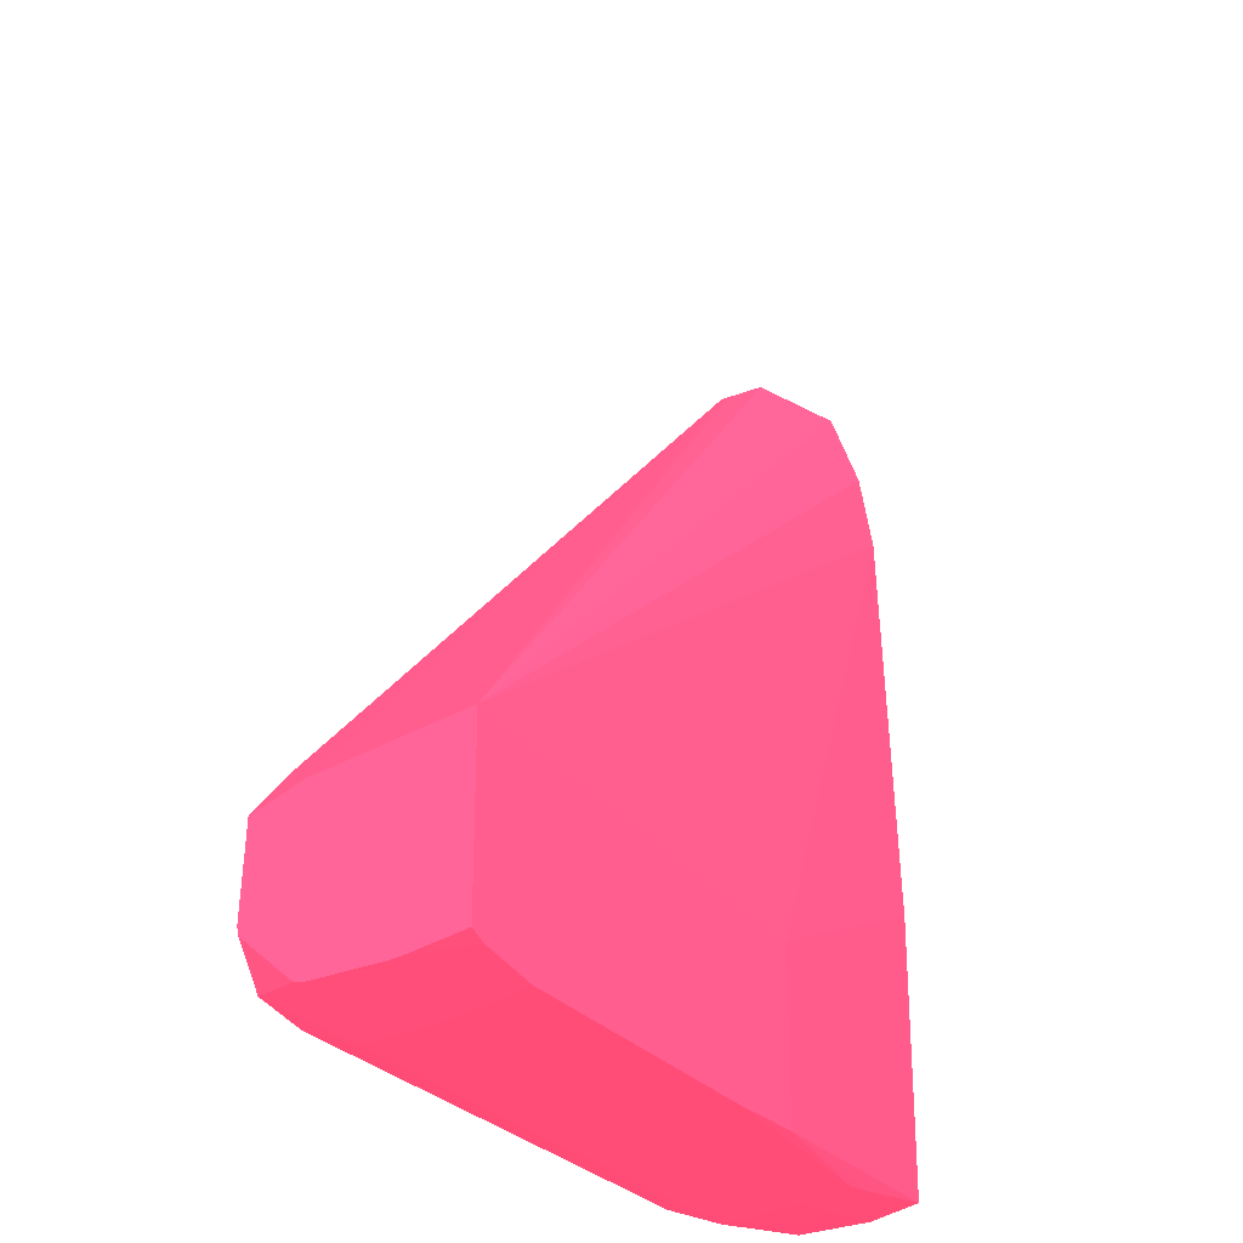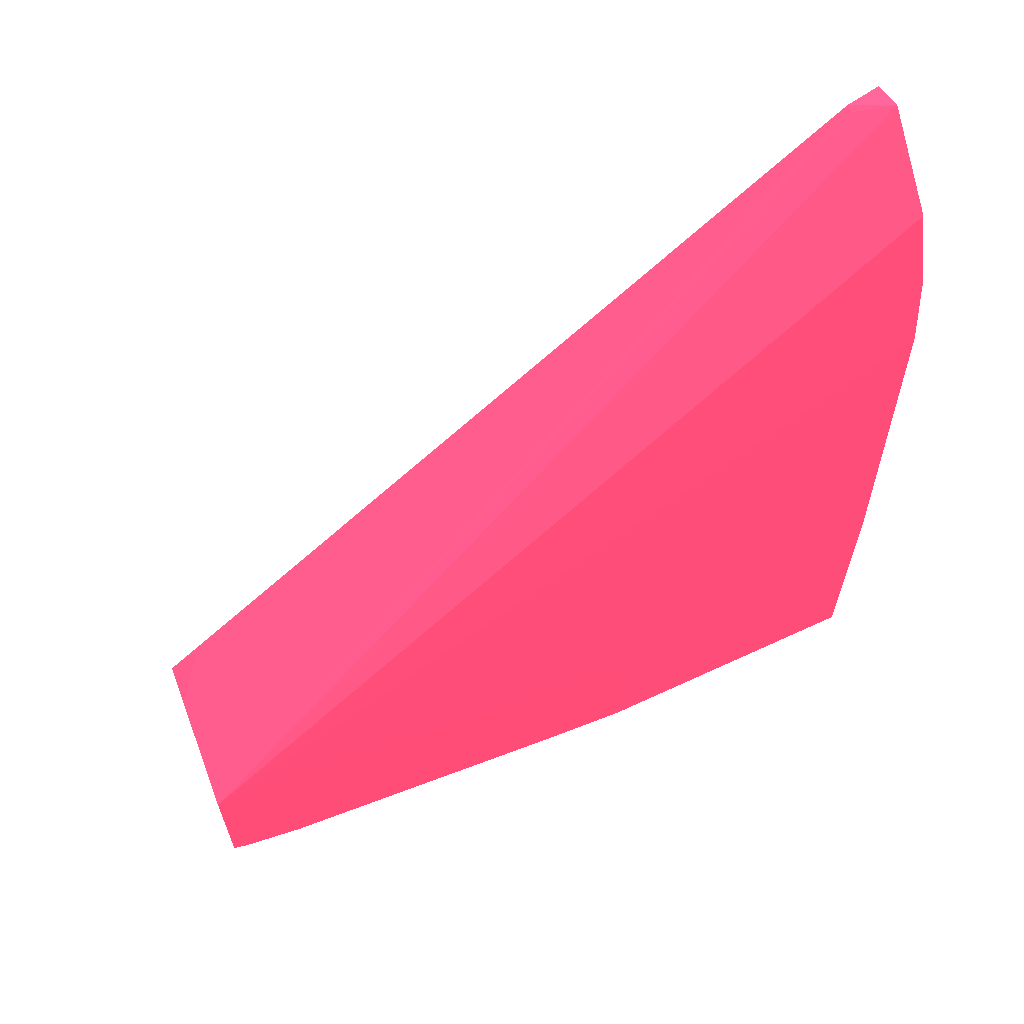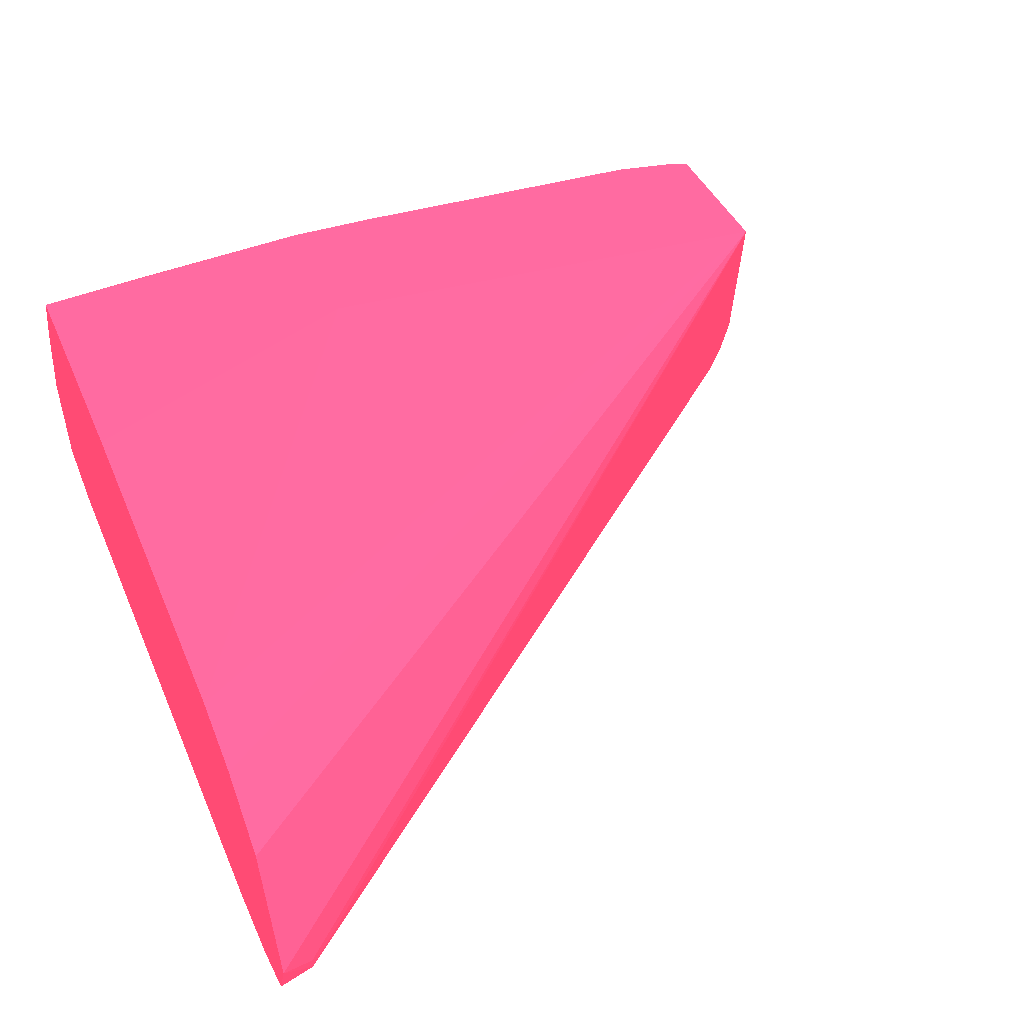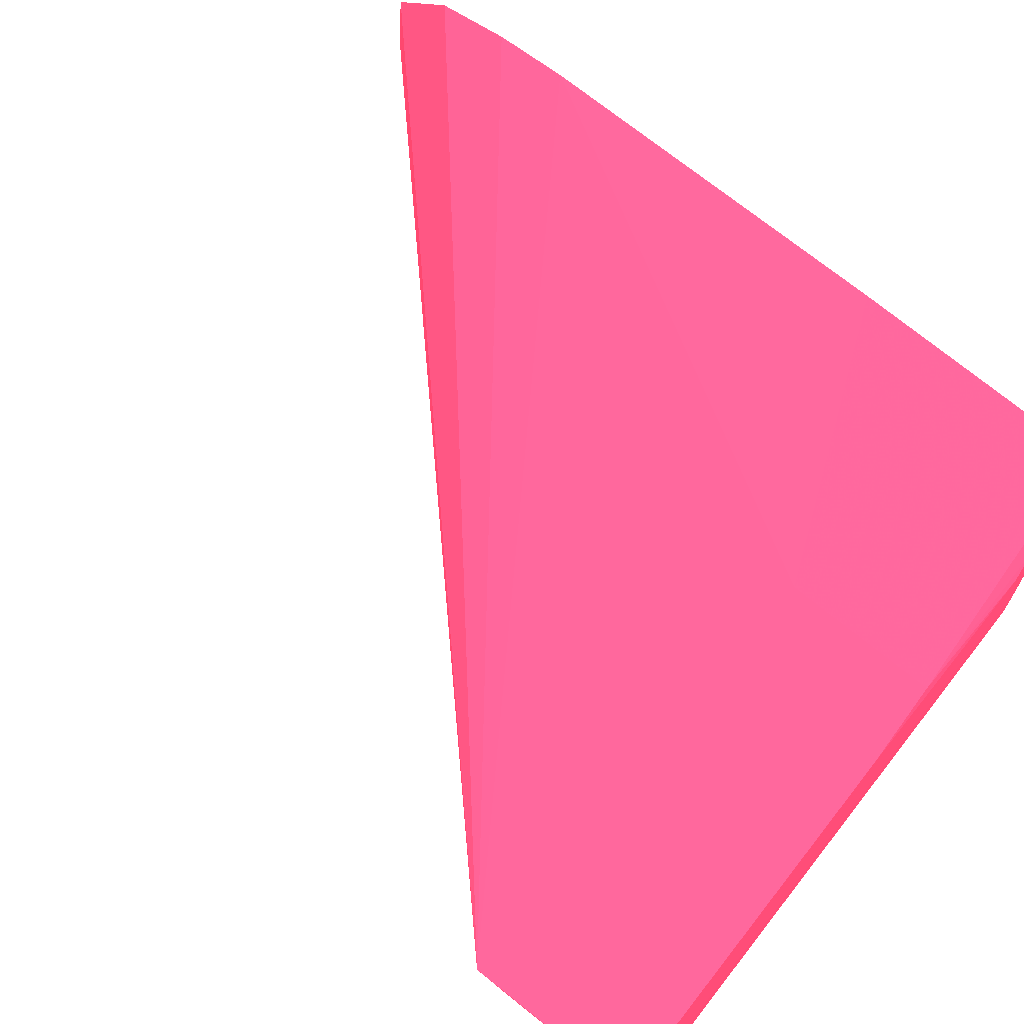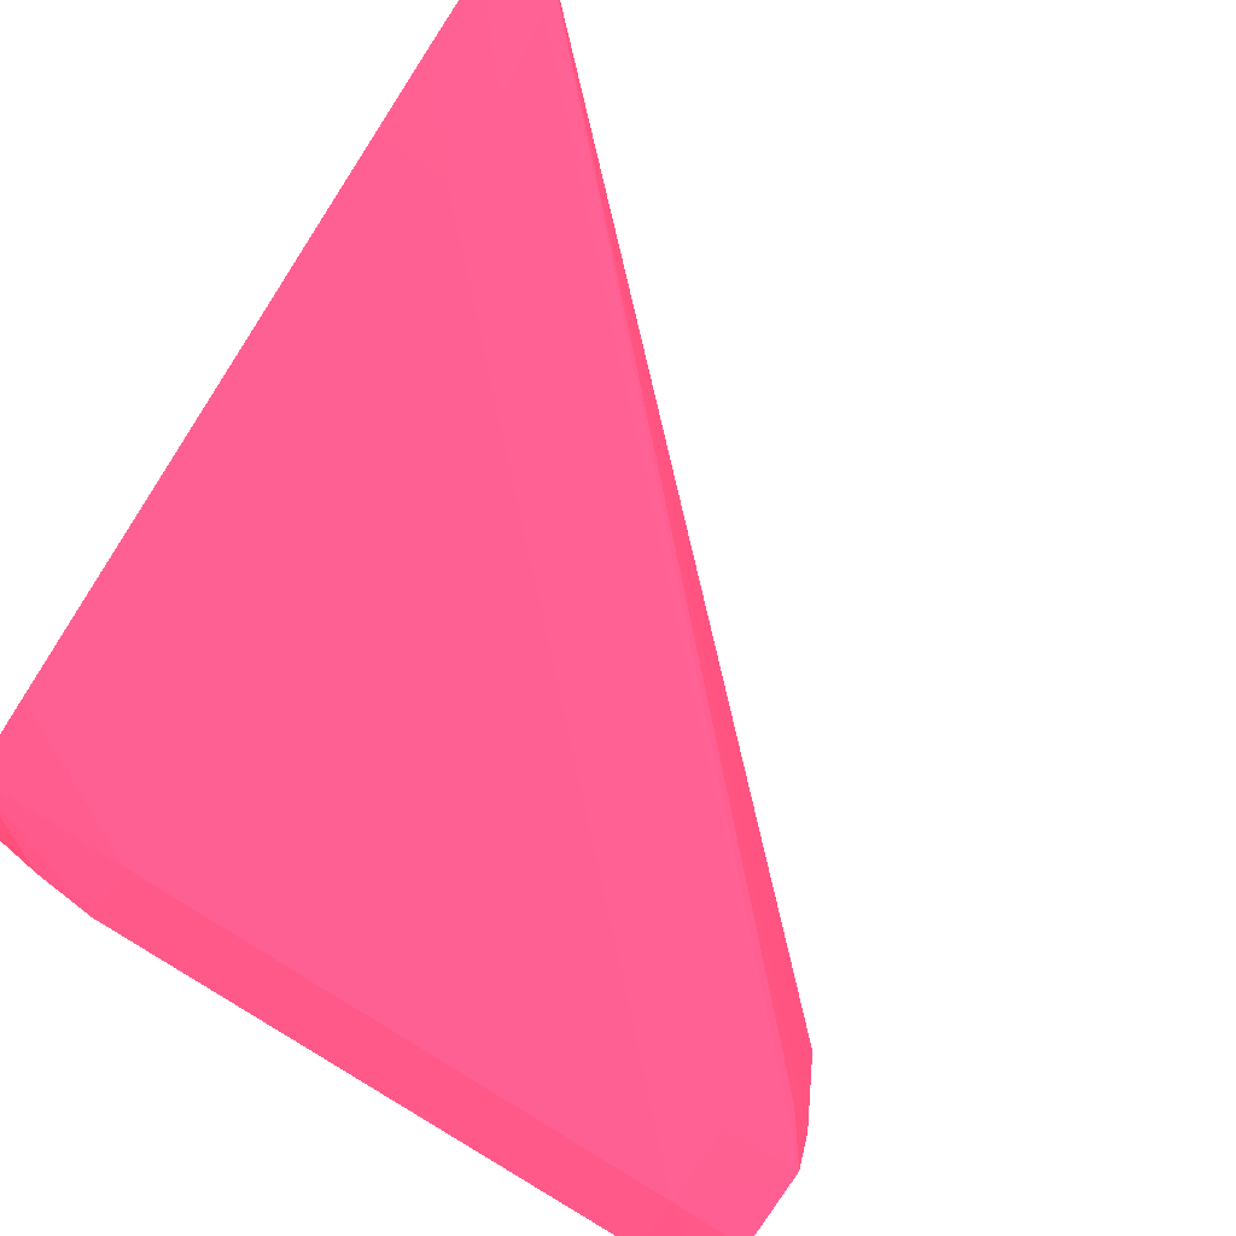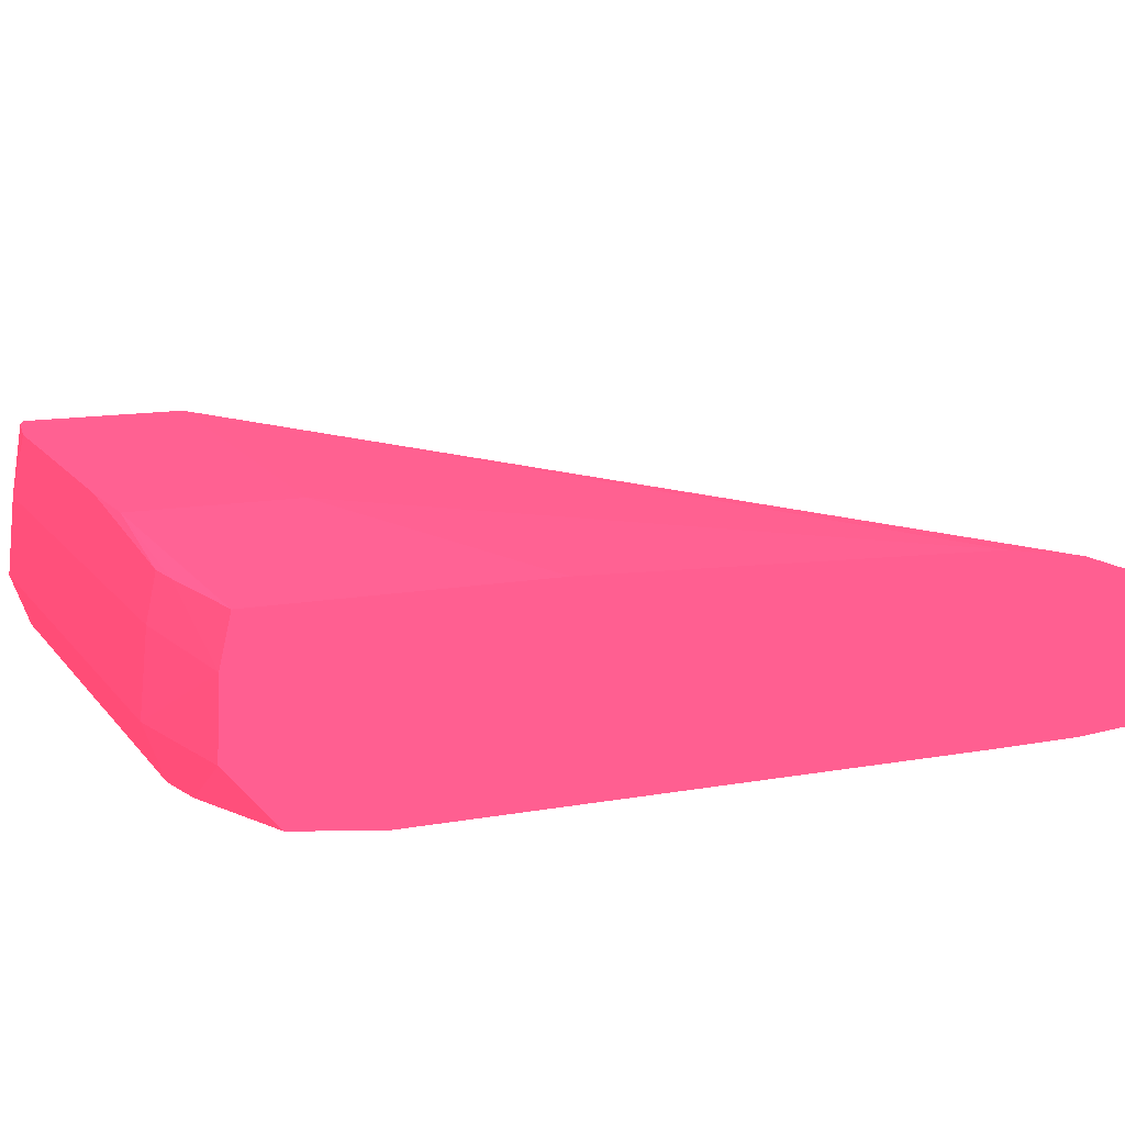
<metadata>
{"format":"obj","ext":"obj","renderer":"f3d","projection":"perspective","resolution":1024,"background":"white","views":[{"elev":-27.2,"azim":119.2,"up":"+Z"},{"elev":64.8,"azim":159.1,"up":"+Z"},{"elev":38.6,"azim":-21.0,"up":"+Y"},{"elev":77.8,"azim":128.3,"up":"+Y"},{"elev":-78.2,"azim":-33.1,"up":"+Y"},{"elev":13.0,"azim":-112.8,"up":"+Y"}]}
</metadata>
<code>
v -0.003766 -0.09107 -0.05901 0.7922 0.2235 0.3451
v -0.003766 -0.09107 -0.06374 0.7922 0.2235 0.3451
v -0.01231 -0.09157 -0.05543 0.7922 0.2235 0.3451
v -0.01231 -0.09157 -0.06333 0.7922 0.2235 0.3451
v -0.00899 -0.09157 -0.06381 0.7922 0.2235 0.3451
v -0.01231 -0.09295 -0.06365 0.7922 0.2235 0.3451
v -0.008036 -0.09284 -0.0642 0.7922 0.2235 0.3451
v -0.008036 -0.09514 -0.06442 0.7922 0.2235 0.3451
v 0.008033 -0.09514 -0.06442 0.7922 0.2235 0.3451
v 0.008033 -0.09284 -0.0642 0.7922 0.2235 0.3451
v -0.001149 -0.09107 -0.06382 0.7922 0.2235 0.3451
v 0.008033 -0.09107 -0.06382 0.7922 0.2235 0.3451
v -0.008036 -0.09157 -0.06393 0.7922 0.2235 0.3451
v 0.009899 -0.09107 -0.06354 0.7922 0.2235 0.3451
v 0.01036 -0.09295 -0.0637 0.7922 0.2235 0.3451
v 0.01036 -0.09504 -0.0638 0.7922 0.2235 0.3451
v 0.009789 -0.09655 -0.06366 0.7922 0.2235 0.3451
v 0.008033 -0.09668 -0.06385 0.7922 0.2235 0.3451
v 0.008033 -0.09707 -0.06215 0.7922 0.2235 0.3451
v -0.008036 -0.09668 -0.06385 0.7922 0.2235 0.3451
v -0.008036 -0.09707 -0.06215 0.7922 0.2235 0.3451
v -0.01033 -0.09707 -0.04379 0.7922 0.2235 0.3451
v 0.008033 -0.09695 -0.05986 0.7922 0.2235 0.3451
v 0.01036 -0.09667 -0.05986 0.7922 0.2235 0.3451
v 0.01036 -0.09677 -0.06228 0.7922 0.2235 0.3451
v 0.01036 -0.09672 -0.0625 0.7922 0.2235 0.3451
v 0.01036 -0.09527 -0.06375 0.7922 0.2235 0.3451
v 0.01036 -0.09107 -0.05856 0.7922 0.2235 0.3451
v 0.01036 -0.09107 -0.06336 0.7922 0.2235 0.3451
v 0.01036 -0.09265 -0.06366 0.7922 0.2235 0.3451
v -0.01231 -0.09197 -0.04379 0.7922 0.2235 0.3451
v -0.01231 -0.09549 -0.03728 0.7922 0.2235 0.3451
v -0.01231 -0.09316 -0.03919 0.7922 0.2235 0.3451
v -0.01231 -0.09234 -0.04149 0.7922 0.2235 0.3451
v -0.01138 -0.09612 -0.03795 0.7922 0.2235 0.3451
v -0.01138 -0.09637 -0.03795 0.7922 0.2235 0.3451
v -0.01231 -0.09648 -0.03772 0.7922 0.2235 0.3451
v -0.0105 -0.09654 -0.03936 0.7922 0.2235 0.3451
v -0.01033 -0.09693 -0.04149 0.7922 0.2235 0.3451
v -0.01231 -0.09684 -0.03922 0.7922 0.2235 0.3451
v -0.01231 -0.09702 -0.04149 0.7922 0.2235 0.3451
v 0.003441 -0.09695 -0.05526 0.7922 0.2235 0.3451
v -0.01231 -0.09704 -0.04379 0.7922 0.2235 0.3451
v -0.01231 -0.09704 -0.05986 0.7922 0.2235 0.3451
v -0.01231 -0.09673 -0.06229 0.7922 0.2235 0.3451
v -0.01033 -0.09707 -0.05986 0.7922 0.2235 0.3451
v -0.009795 -0.09655 -0.06366 0.7922 0.2235 0.3451
v -0.01231 -0.09504 -0.06373 0.7922 0.2235 0.3451
v 0.00938 -0.0964 -0.05857 0.7922 0.2235 0.3451
v 0.01036 -0.09524 -0.05929 0.7922 0.2235 0.3451
f 2 3 1
f 2 4 3
f 5 4 2
f 5 6 4
f 7 6 5
f 7 8 6
f 7 9 8
f 7 10 9
f 11 10 7
f 11 12 10
f 11 2 12
f 11 13 2
f 11 7 13
f 7 5 13
f 5 2 13
f 12 2 14
f 12 14 10
f 10 14 15
f 10 15 9
f 16 9 15
f 17 9 16
f 17 18 9
f 19 18 17
f 19 20 18
f 19 21 20
f 19 22 21
f 19 23 22
f 19 24 23
f 19 25 24
f 19 17 25
f 26 25 17
f 26 27 25
f 26 17 27
f 17 16 27
f 16 15 27
f 15 28 27
f 29 28 15
f 29 14 28
f 30 14 29
f 30 15 14
f 30 29 15
f 1 28 14
f 1 31 28
f 3 31 1
f 3 4 31
f 31 4 32
f 33 31 32
f 34 31 33
f 34 28 31
f 34 33 28
f 33 32 28
f 35 28 32
f 35 36 28
f 35 32 36
f 37 36 32
f 38 36 37
f 38 24 36
f 38 39 24
f 38 40 39
f 38 37 40
f 40 37 41
f 40 41 39
f 22 39 41
f 22 42 39
f 22 23 42
f 23 24 42
f 39 42 24
f 43 22 41
f 43 44 22
f 43 41 44
f 44 41 45
f 44 45 21
f 46 44 21
f 46 22 44
f 46 21 22
f 21 45 20
f 47 20 45
f 47 8 20
f 47 48 8
f 47 45 48
f 48 45 4
f 6 48 4
f 6 8 48
f 45 32 4
f 41 32 45
f 37 32 41
f 20 8 9
f 18 20 9
f 49 36 24
f 49 50 36
f 49 24 50
f 24 25 50
f 25 27 50
f 27 28 50
f 36 50 28
f 2 1 14

</code>
